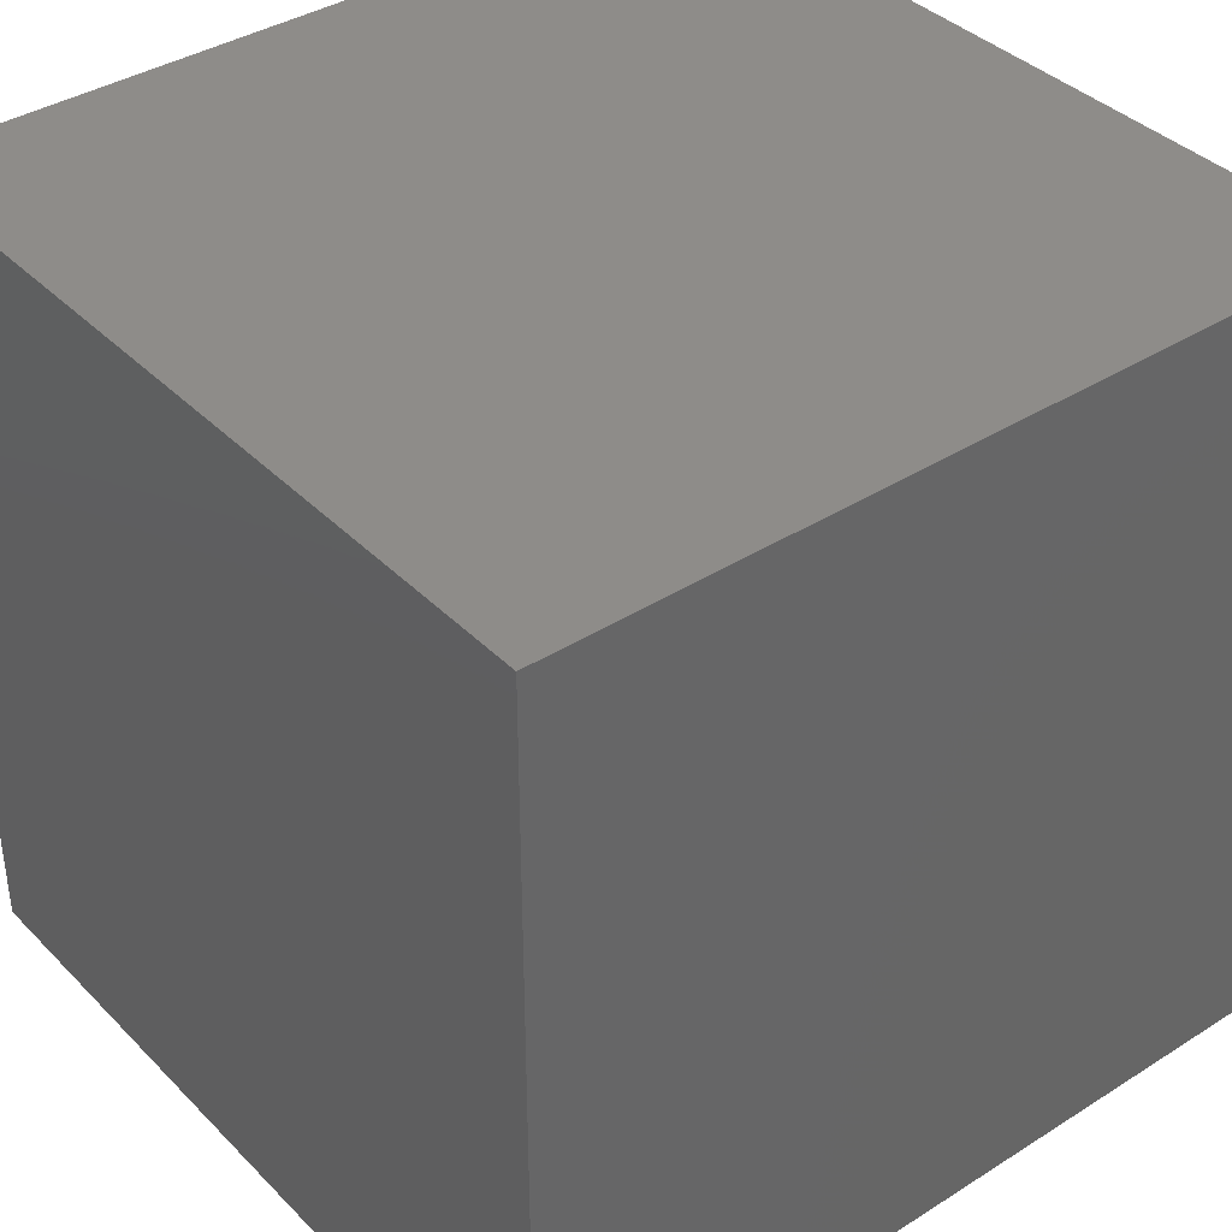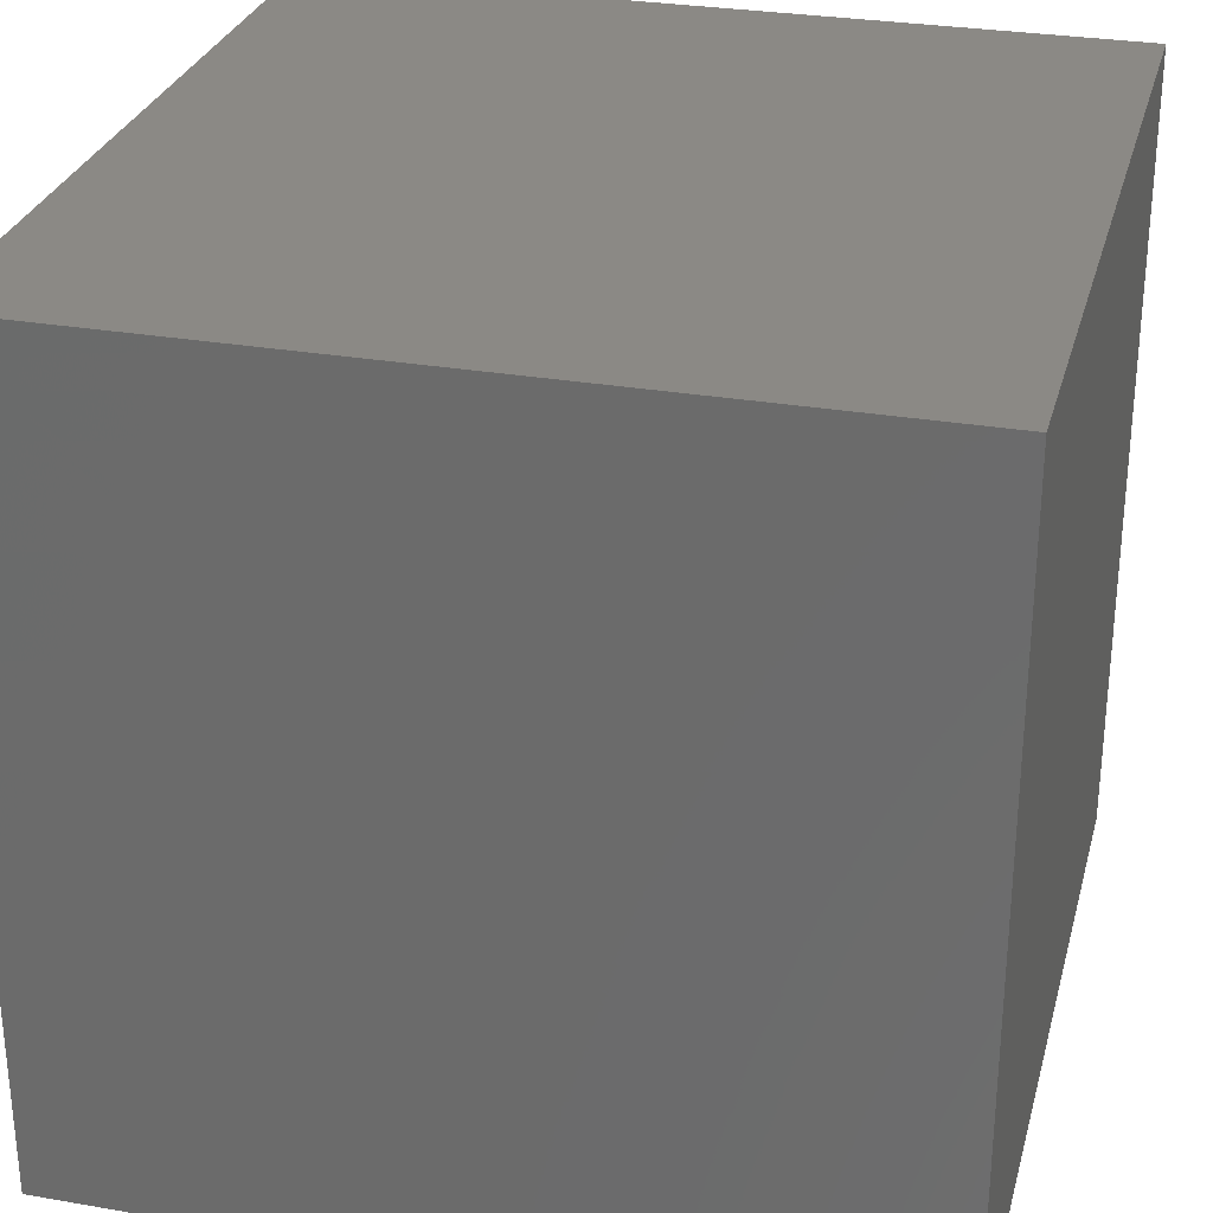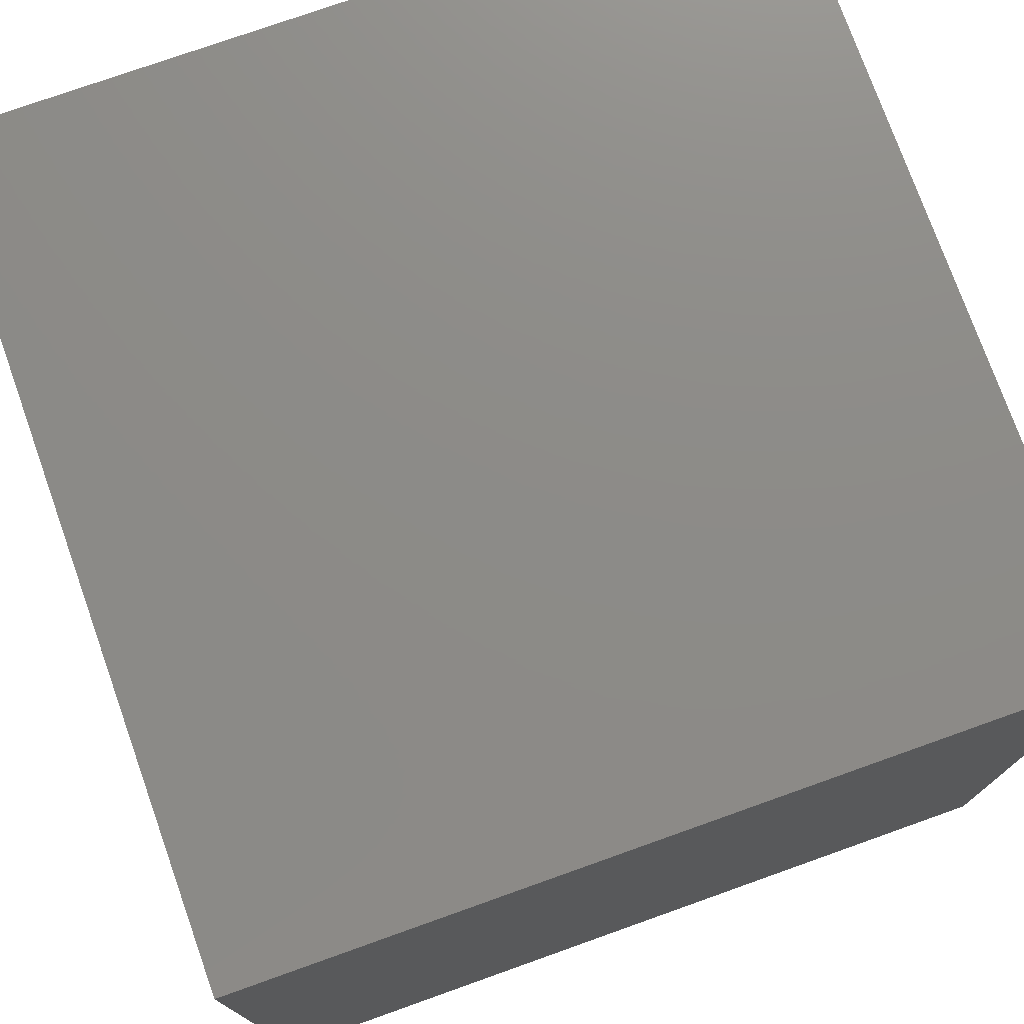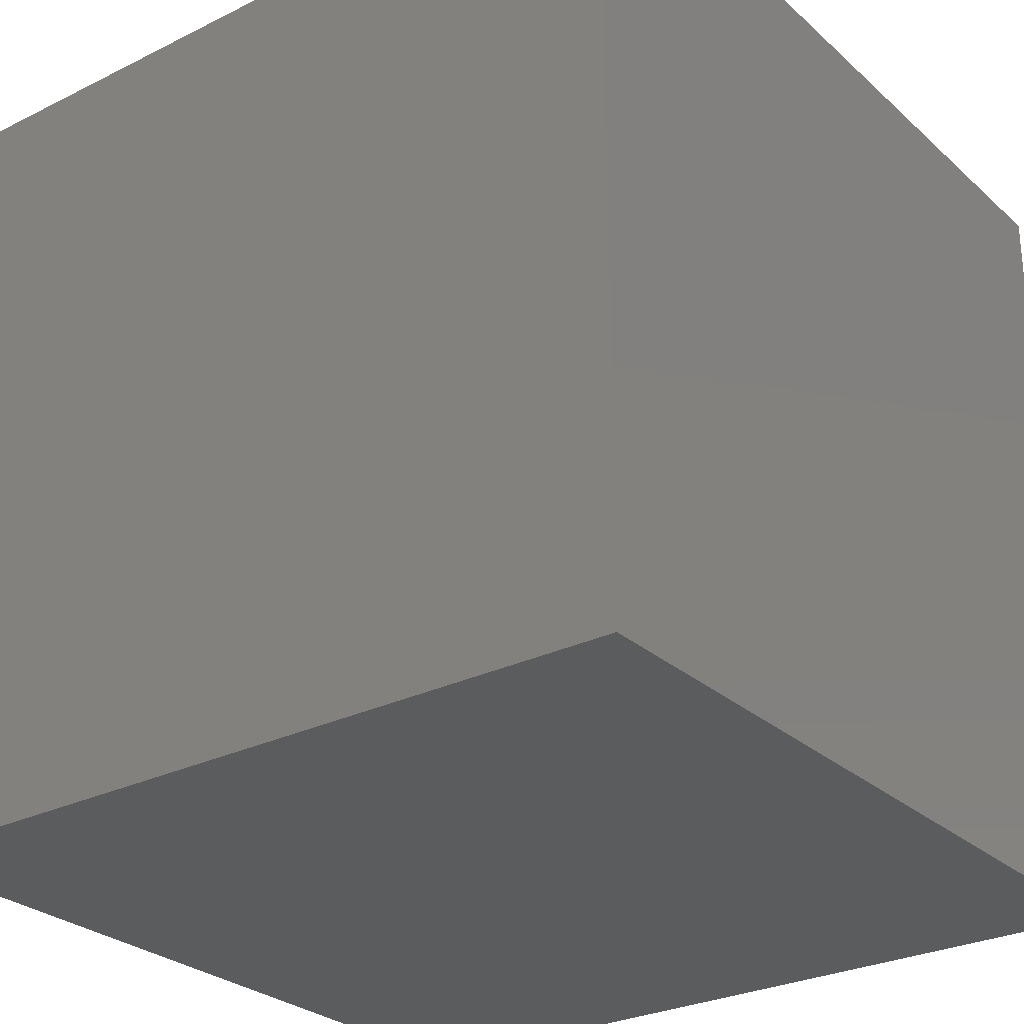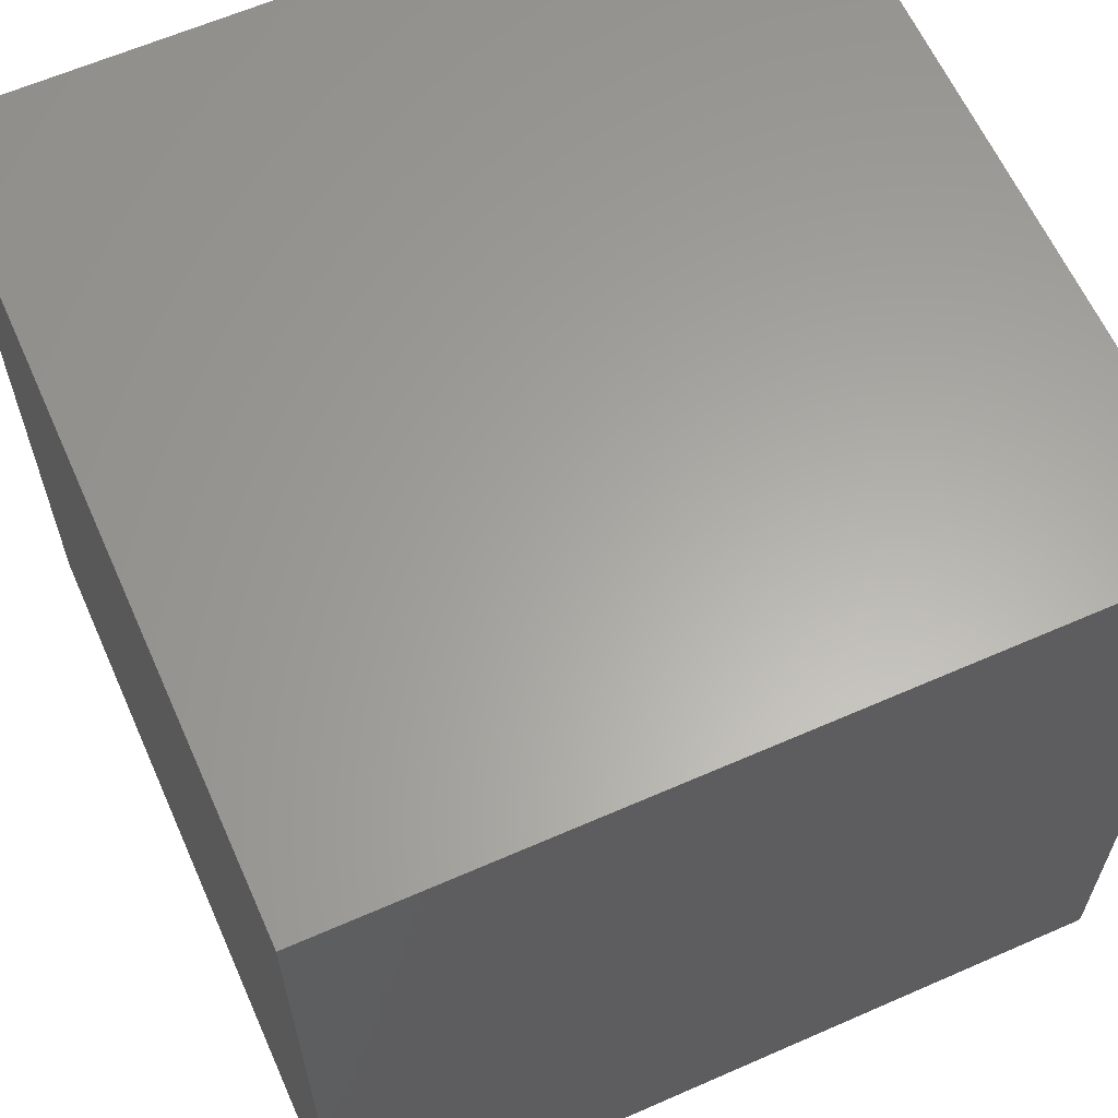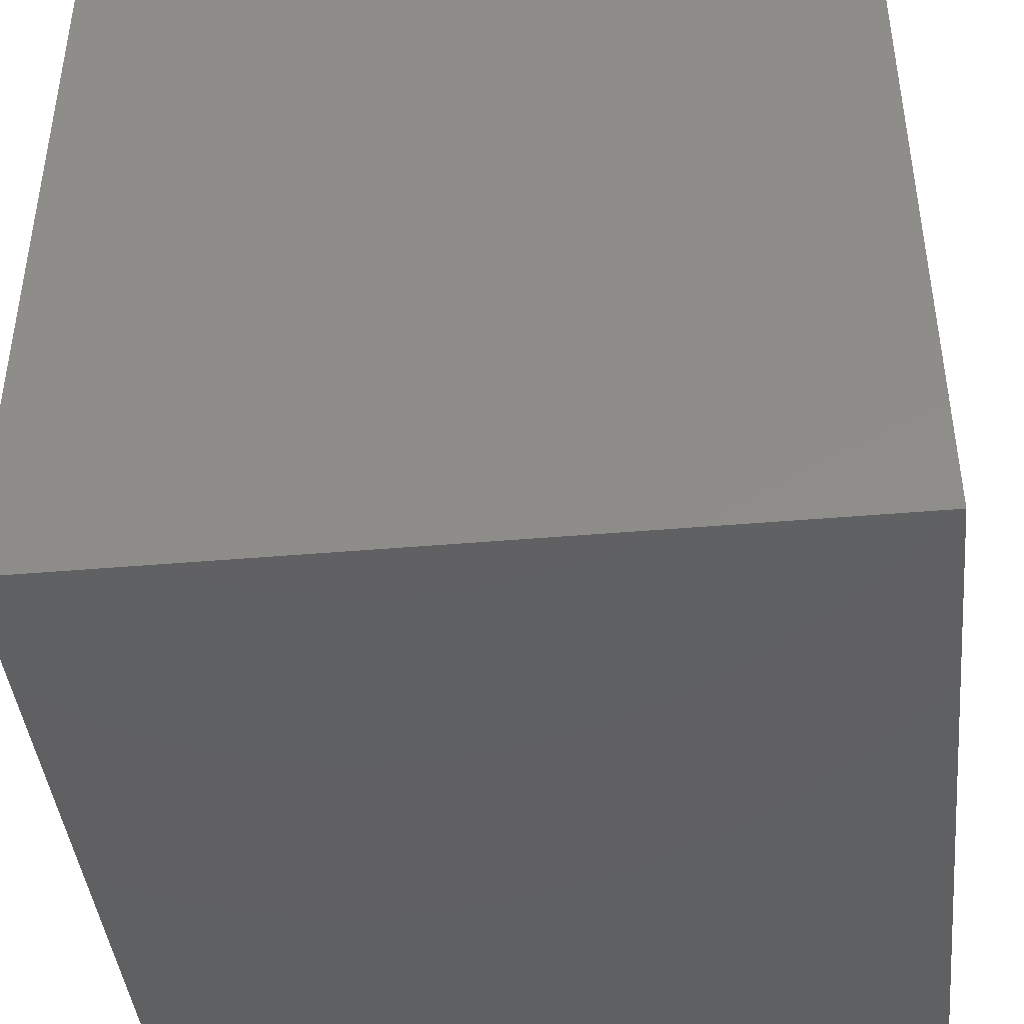
<metadata>
{"format":"stl","ext":"stl","renderer":"f3d","projection":"perspective","resolution":1024,"background":"white","views":[{"elev":38.3,"azim":141.3,"up":"+Z"},{"elev":29.0,"azim":104.4,"up":"+Y"},{"elev":75.8,"azim":-109.6,"up":"+Z"},{"elev":-28.0,"azim":-143.0,"up":"+Y"},{"elev":62.3,"azim":156.0,"up":"+Y"},{"elev":-42.6,"azim":-174.1,"up":"+Y"}]}
</metadata>
<code>
# stl→obj: 8 verts, 12 faces
v -6 4 -3
v -7 4 -3
v -6 3 -3
v -7 3 -3
v -6 3 -4
v -7 3 -4
v -6 4 -4
v -7 4 -4
f 1 2 3
f 3 2 4
f 5 6 7
f 7 6 8
f 4 6 3
f 3 6 5
f 2 8 4
f 4 8 6
f 1 7 2
f 2 7 8
f 3 5 1
f 1 5 7

</code>
